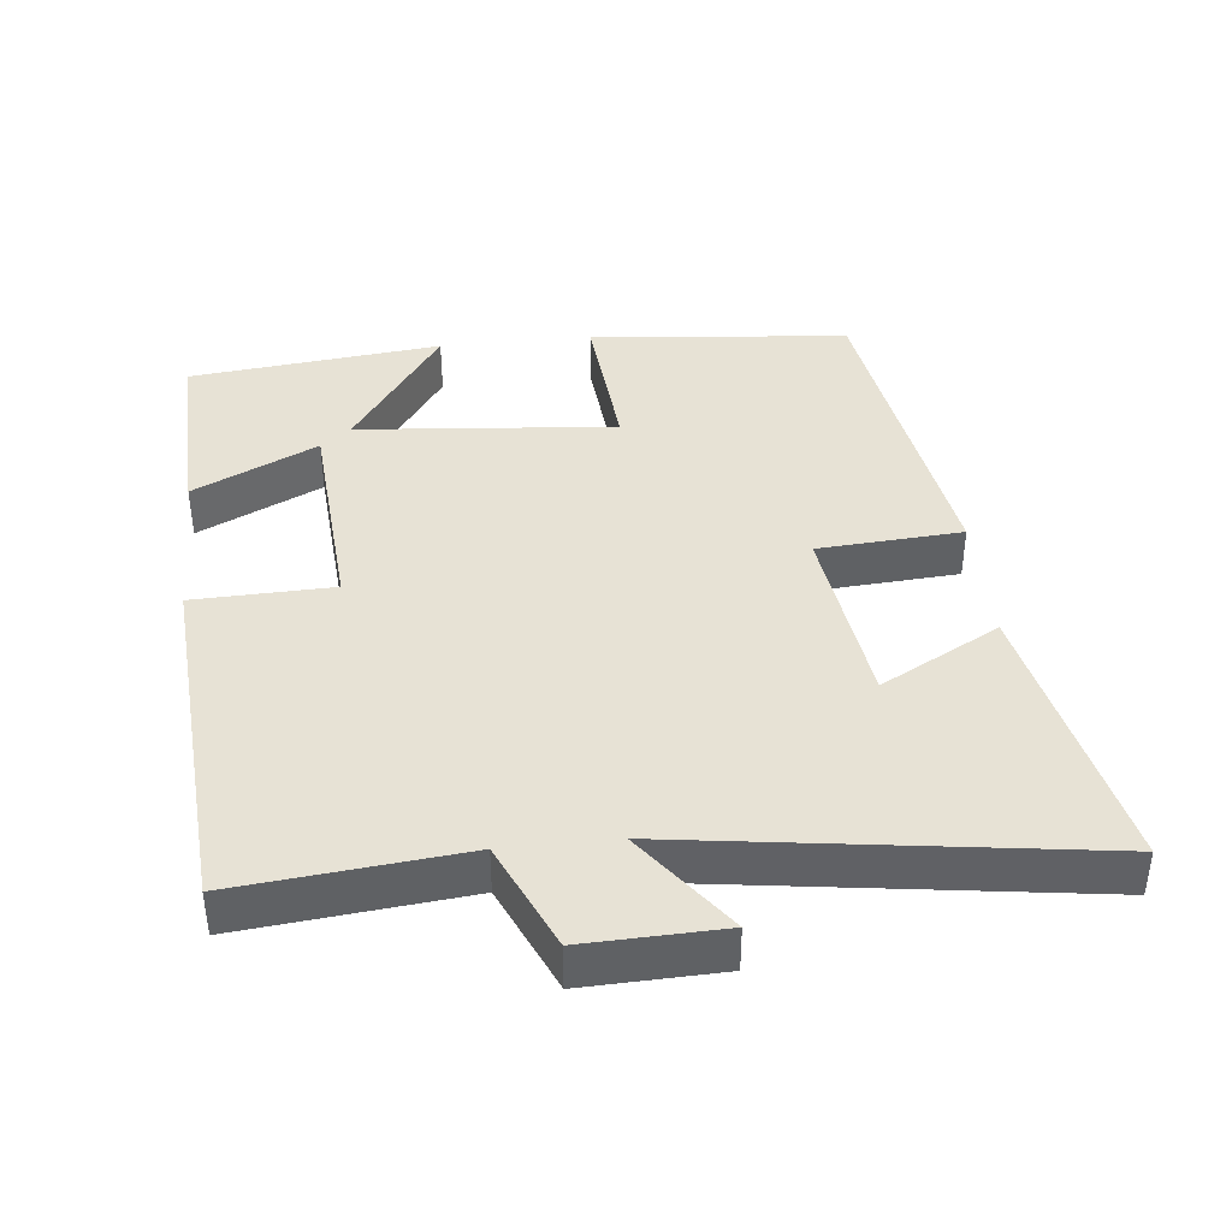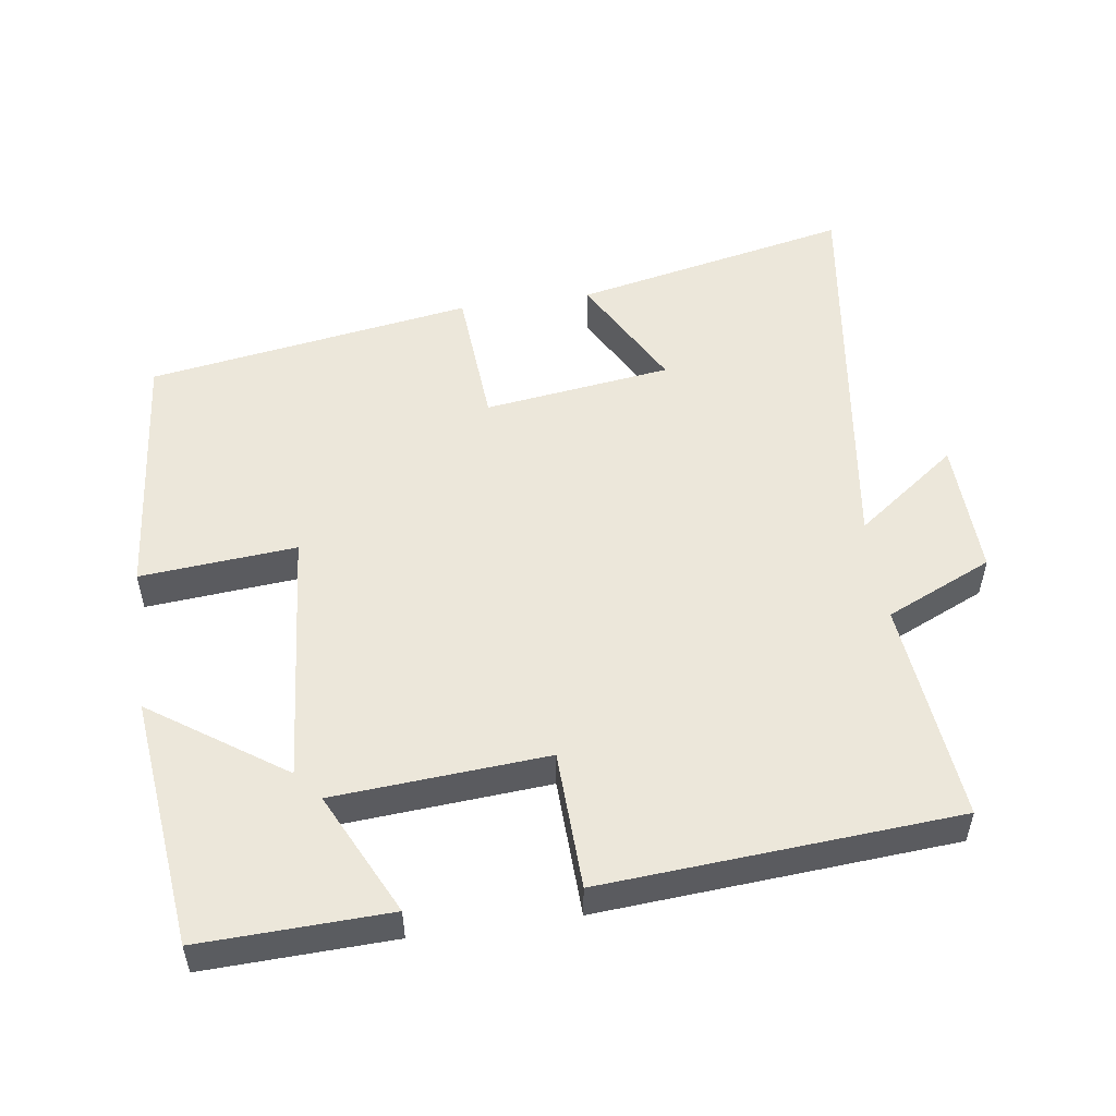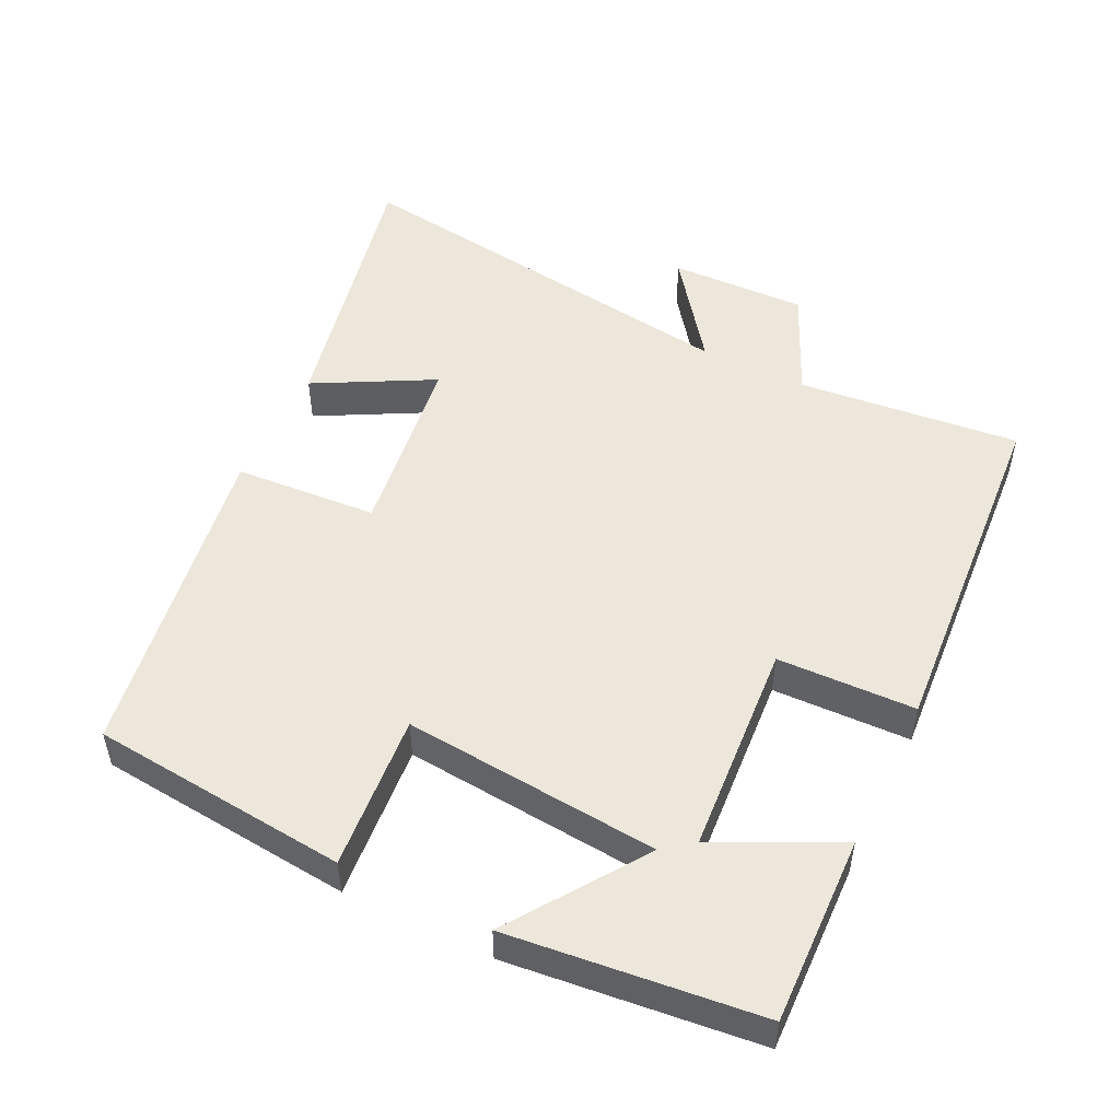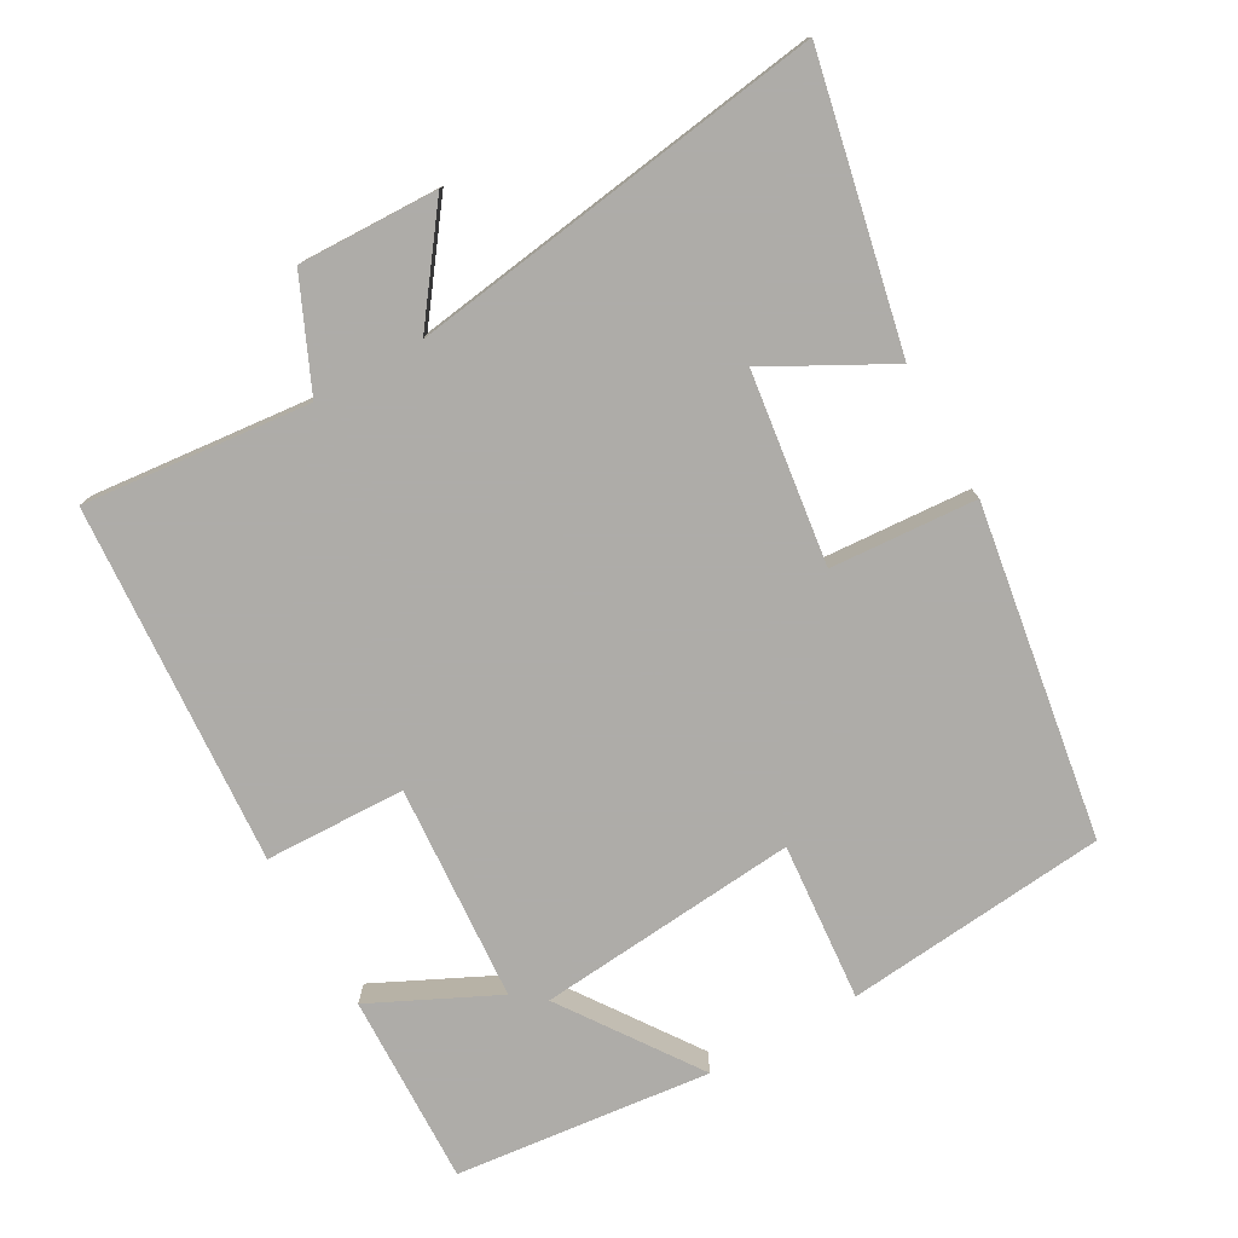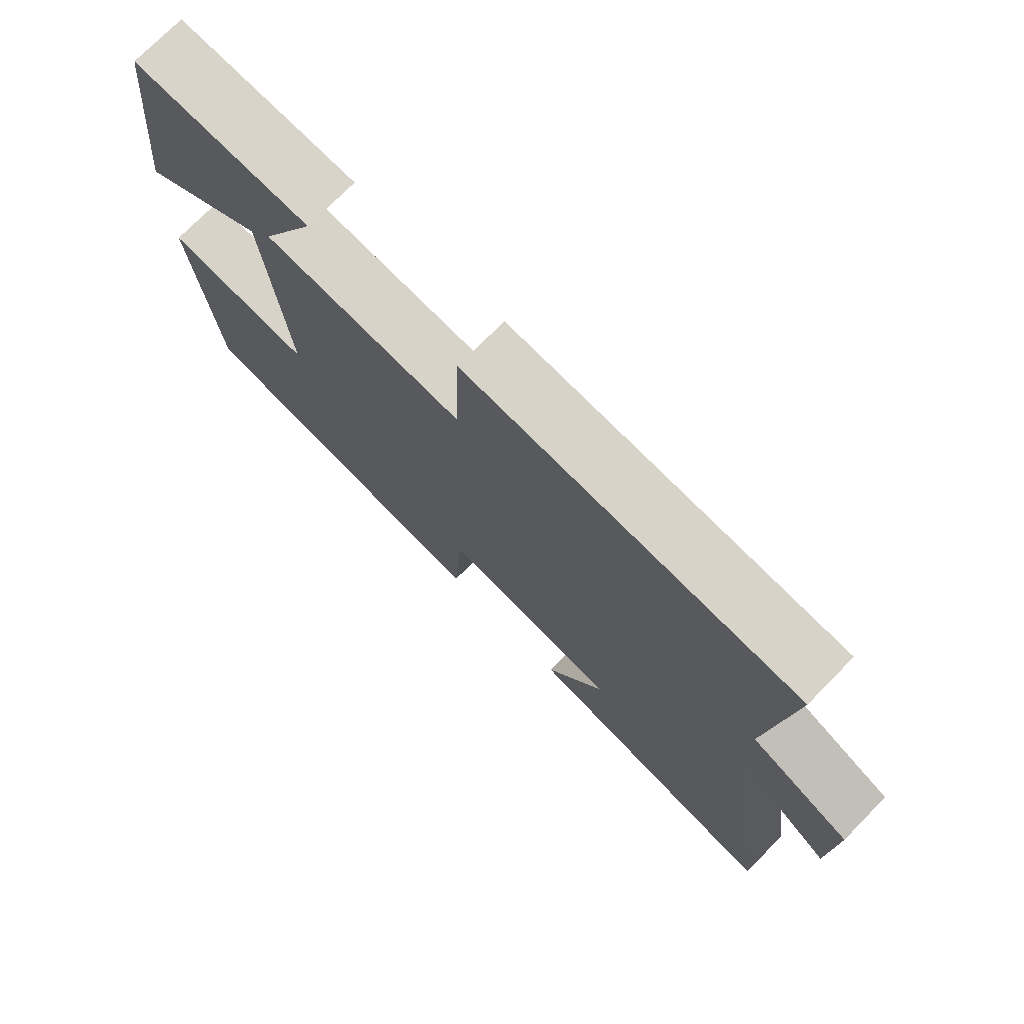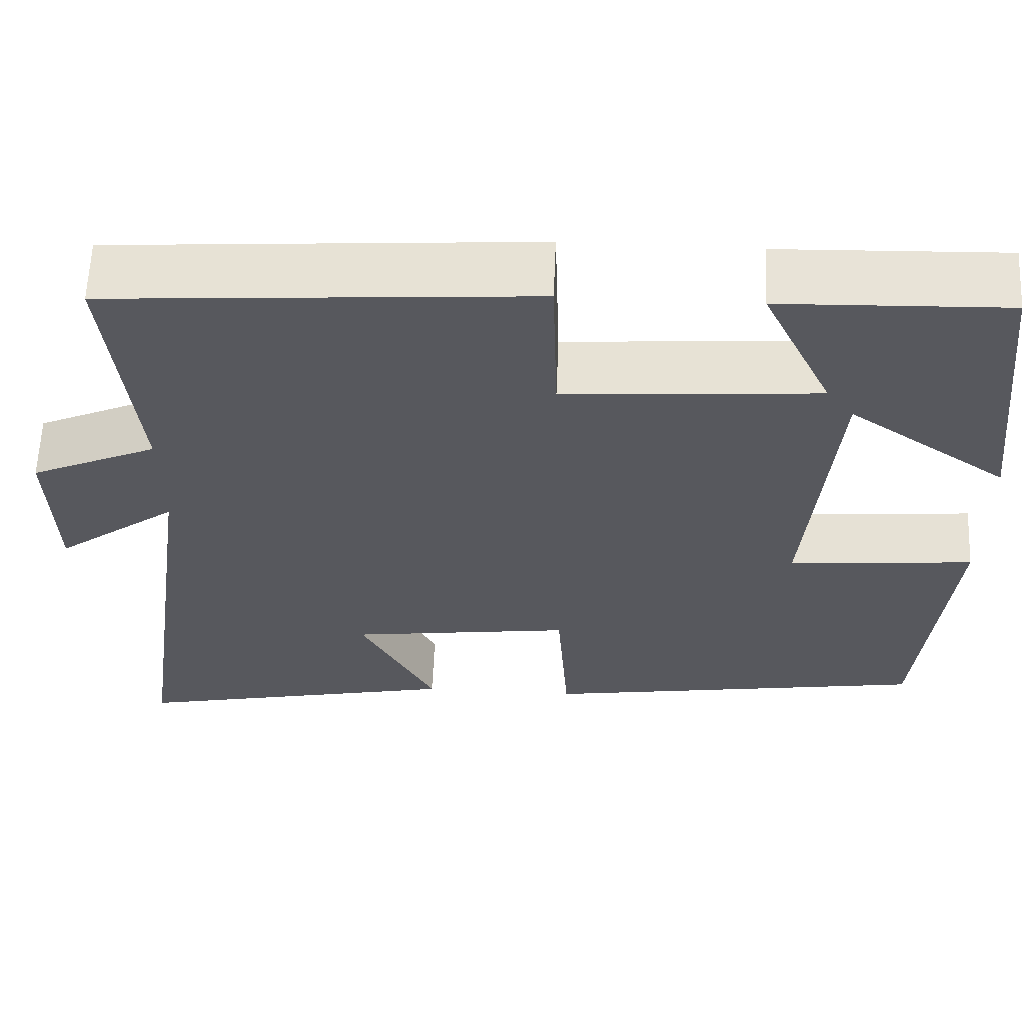
<metadata>
{"format":"obj","ext":"obj","renderer":"f3d","projection":"perspective","resolution":1024,"background":"white","views":[{"elev":40.3,"azim":84.0,"up":"+Y"},{"elev":52.4,"azim":-8.2,"up":"+Y"},{"elev":51.0,"azim":-64.0,"up":"+Y"},{"elev":-77.0,"azim":119.5,"up":"+Y"},{"elev":74.3,"azim":44.5,"up":"+Z"},{"elev":61.1,"azim":-177.6,"up":"+Z"}]}
</metadata>
<code>
v 0.532 0.07 0.464
v 0.5 0.07 0.148
v 0.651 0.07 0.08
v 0.645 0.07 -0.114
v 0.5 0.07 -0.006
v 0.581 0.07 -0.584
v 0.187 0.07 -0.5
v 0.277 0.07 -0.333
v 0.011 0.07 -0.297
v -0.003 0.07 -0.5
v -0.465 0.07 -0.426
v -0.5 0.07 -0.061
v -0.279 0.07 -0.08
v -0.311 0.07 0.284
v -0.5 0.07 0.153
v -0.461 0.07 0.509
v -0.194 0.07 0.5
v -0.278 0.07 0.326
v 0.024 0.07 0.304
v 0.03 0.07 0.5
v 0.532 0 0.464
v 0.5 0 0.148
v 0.651 0 0.08
v 0.645 0 -0.114
v 0.5 0 -0.006
v 0.581 0 -0.584
v 0.187 0 -0.5
v 0.277 0 -0.333
v 0.011 0 -0.297
v -0.003 0 -0.5
v -0.465 0 -0.426
v -0.5 0 -0.061
v -0.279 0 -0.08
v -0.311 0 0.284
v -0.5 0 0.153
v -0.461 0 0.509
v -0.194 0 0.5
v -0.278 0 0.326
v 0.024 0 0.304
v 0.03 0 0.5
f 19 20 1 2
f 18 19 2 3
f 15 16 17 18
f 14 15 18
f 13 14 18 3
f 10 11 12 13
f 9 10 13
f 8 9 13
f 5 6 7 8
f 5 8 13
f 3 4 5
f 3 5 13
f 22 21 40 39
f 23 22 39 38
f 38 37 36 35
f 38 35 34
f 23 38 34 33
f 33 32 31 30
f 33 30 29
f 33 29 28
f 28 27 26 25
f 33 28 25
f 25 24 23
f 33 25 23
f 1 21 22 2
f 2 22 23 3
f 3 23 24 4
f 4 24 25 5
f 5 25 26 6
f 6 26 27 7
f 7 27 28 8
f 8 28 29 9
f 9 29 30 10
f 10 30 31 11
f 11 31 32 12
f 12 32 33 13
f 13 33 34 14
f 14 34 35 15
f 15 35 36 16
f 16 36 37 17
f 17 37 38 18
f 18 38 39 19
f 19 39 40 20
f 20 40 21 1

</code>
